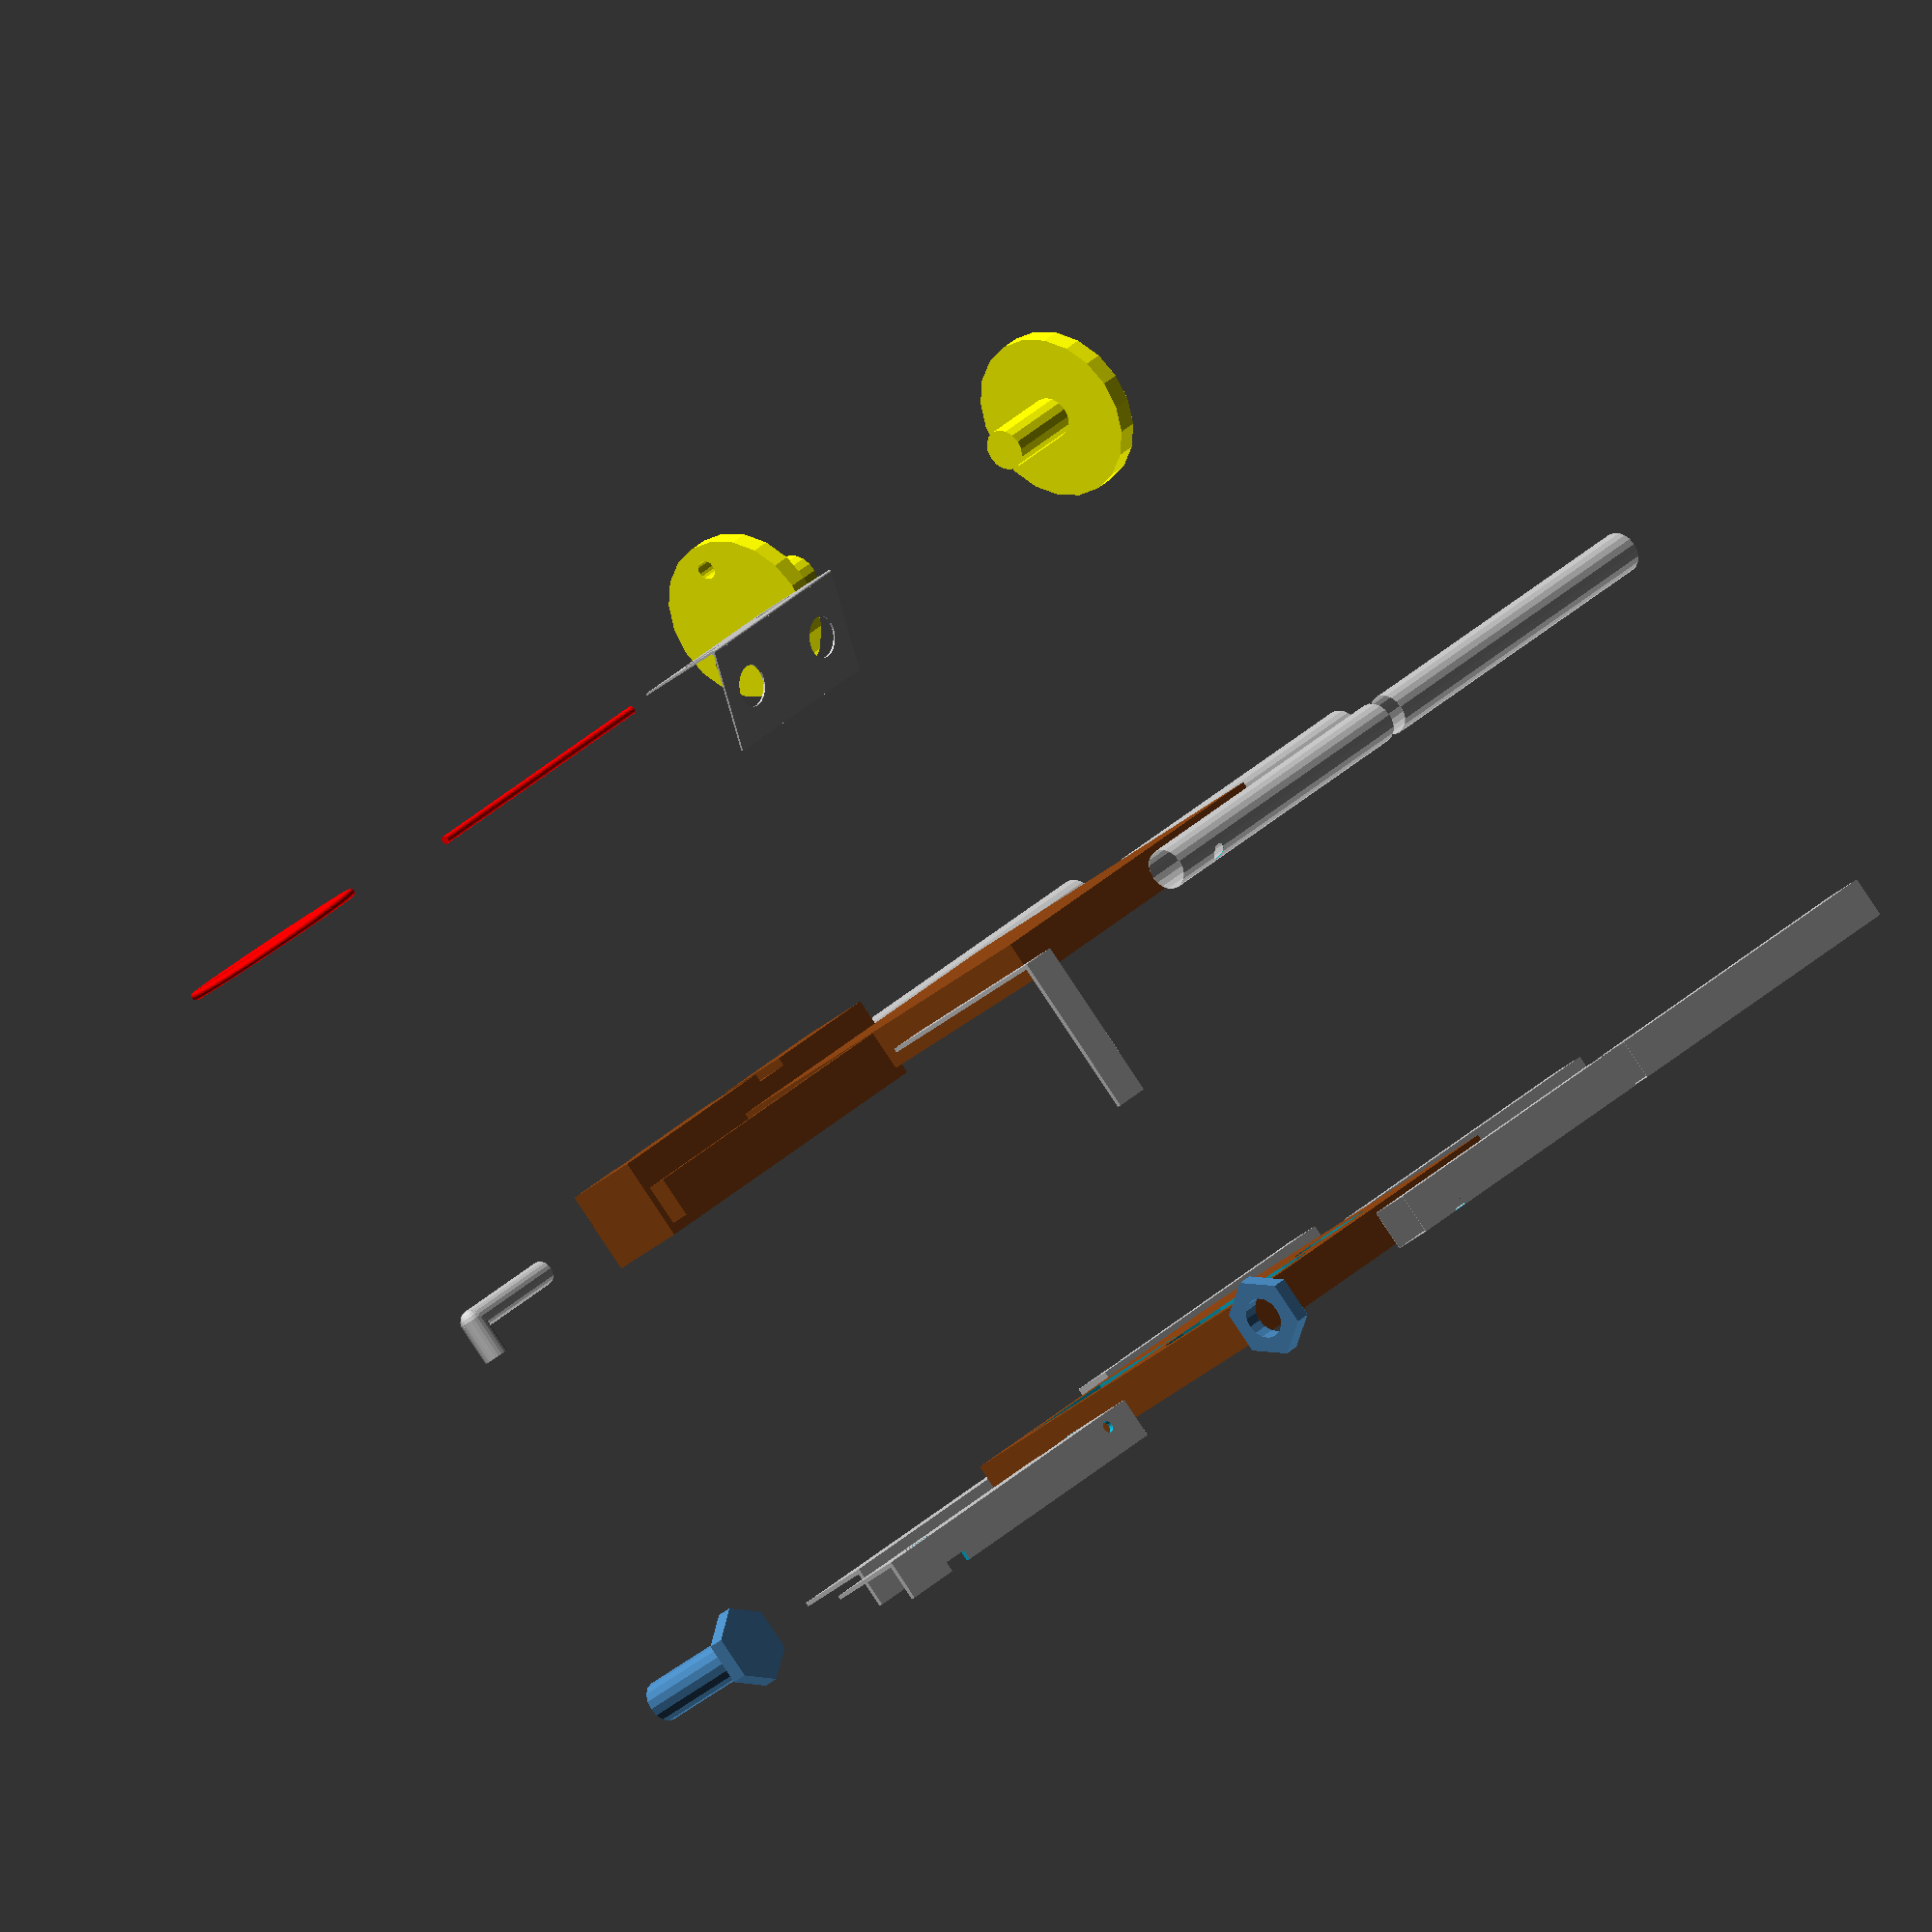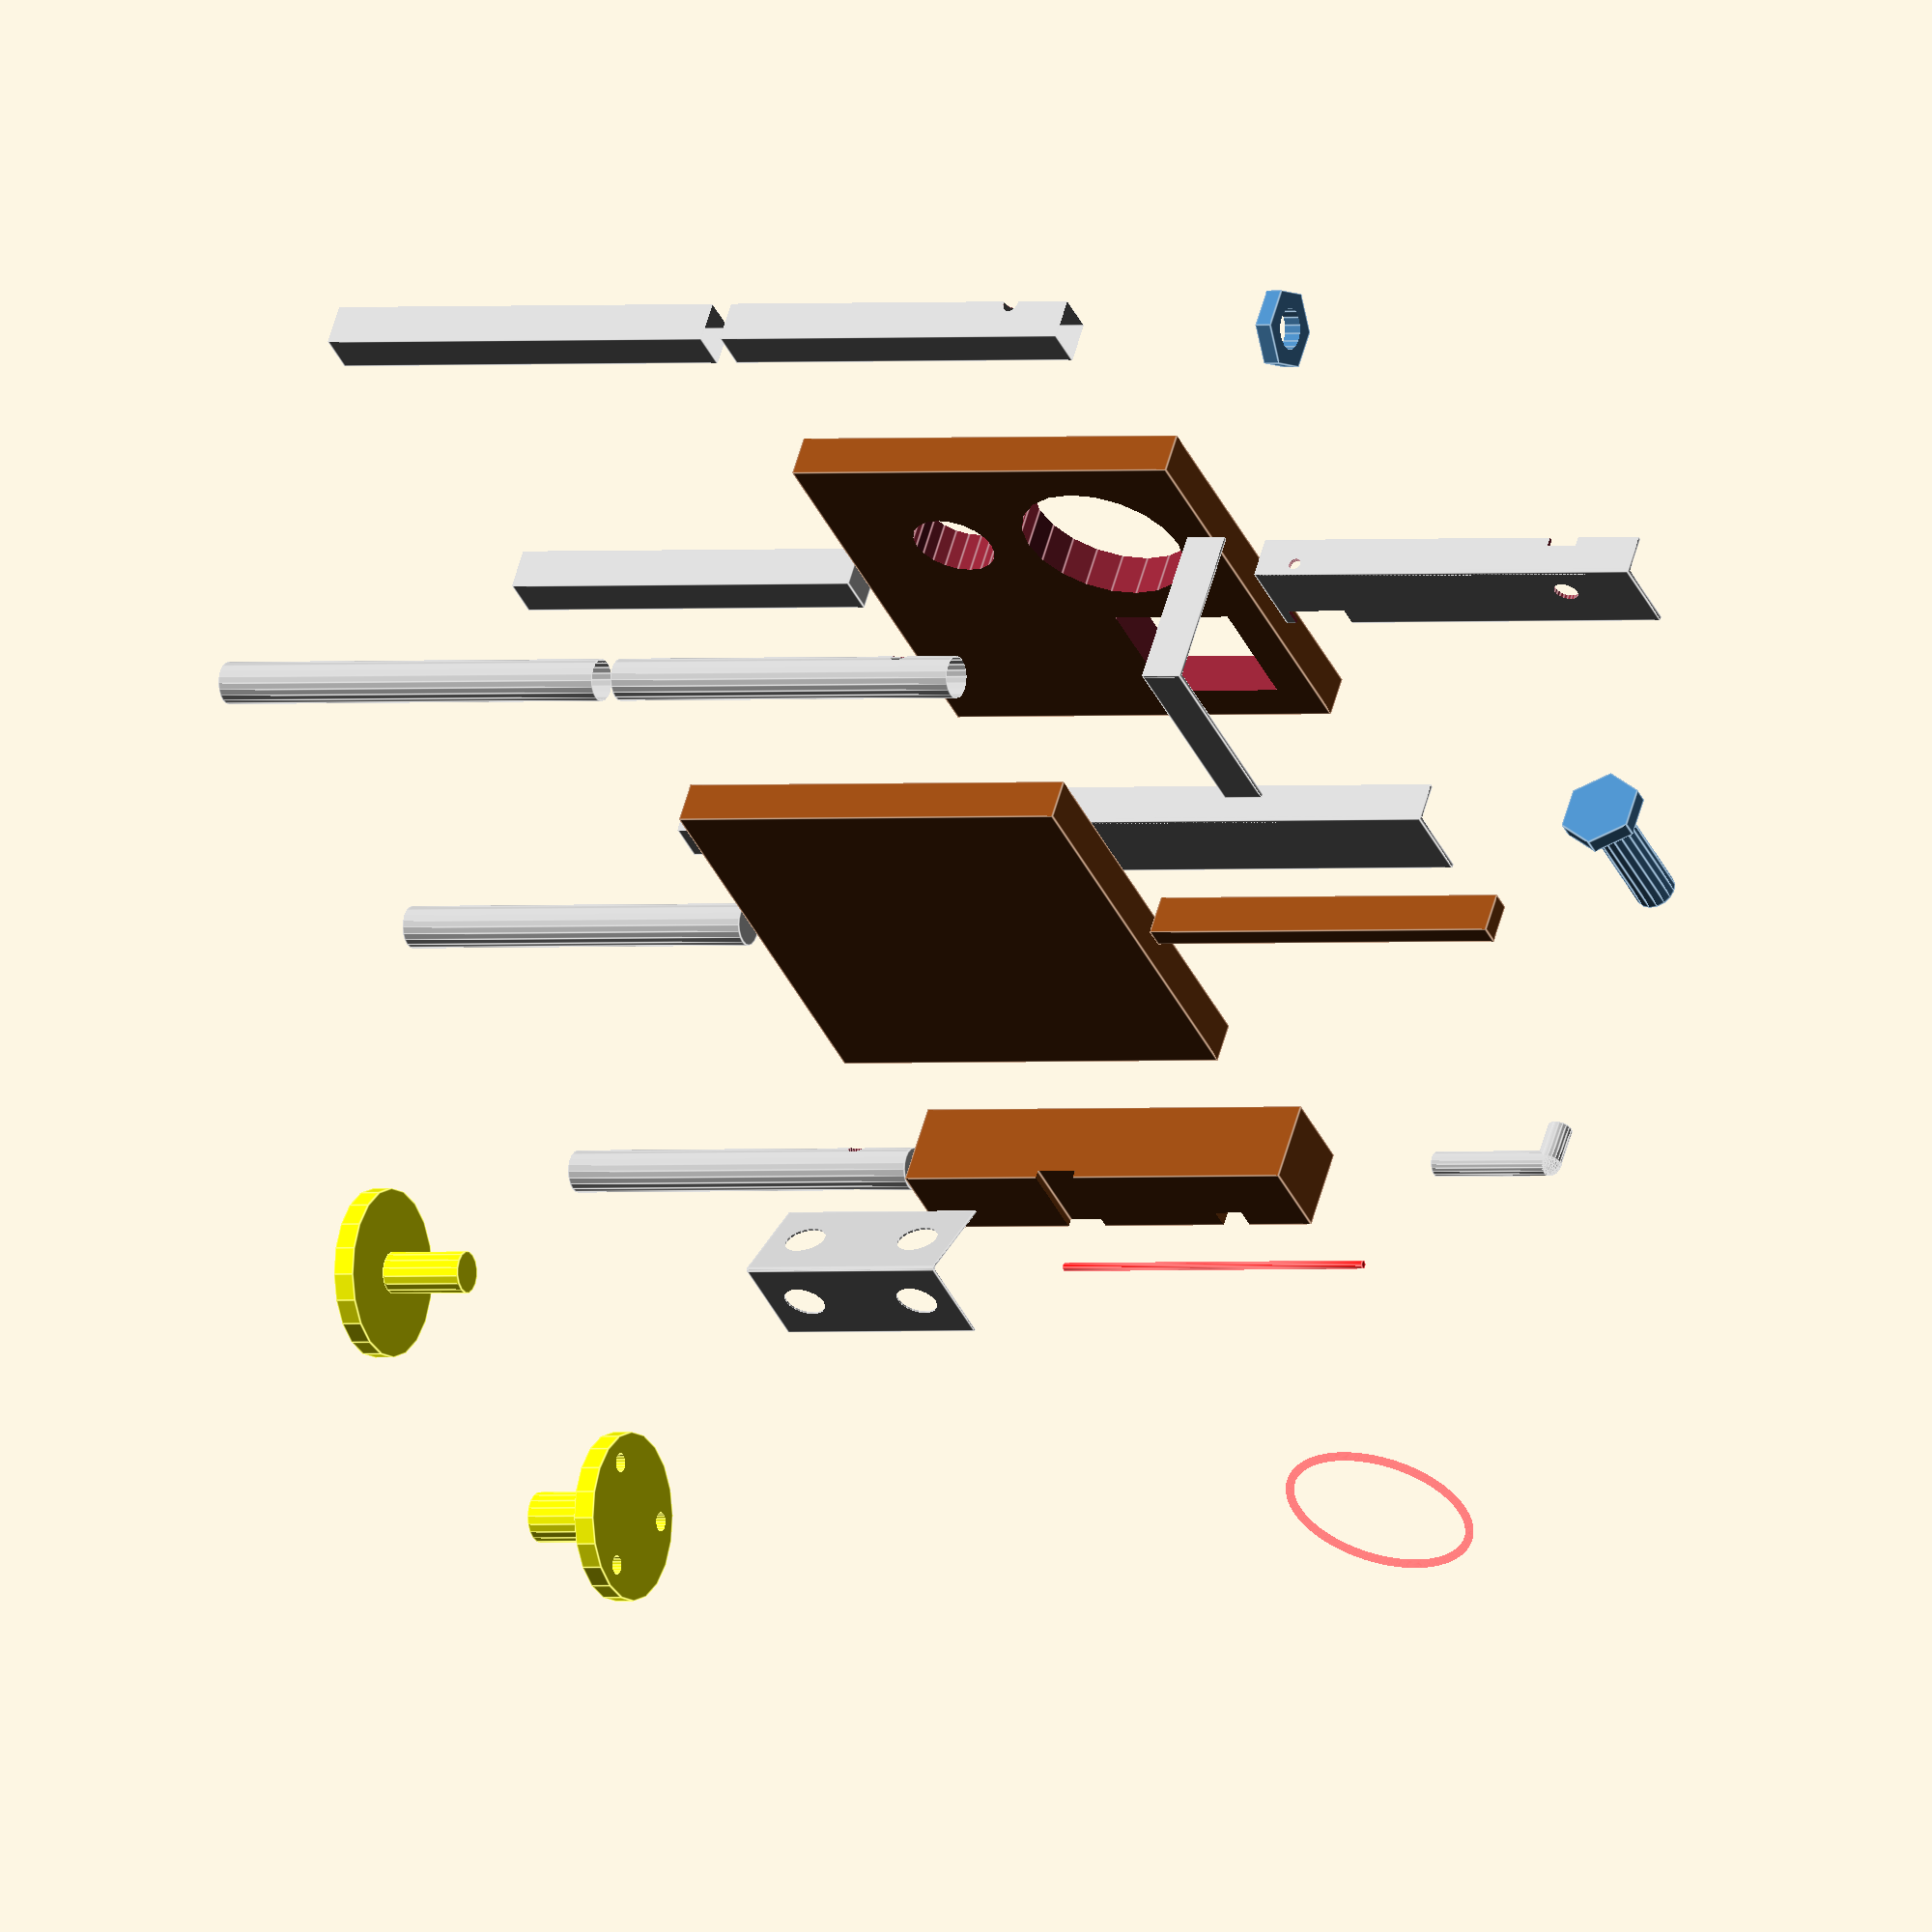
<openscad>
/**
 * \file components.scad
 *
 * This file contains all the base components for the SkiDryer project. There
 * are demos at the end, so when including this file use the "use" include
 * statement and not the "include" one. All modules have the main axis along x.
 * All functions and variables of the project have the "sd_" prefix.
 */

/**
 * \brief The color used for wood elements
 */
sd_woodColor = "SaddleBrown";

/**
 * \brief The color used for aluminium elements
 */
sd_aluminiumColor = "Silver";

/**
 * \brief The color used for mounting parts (bolts, nuts, ...)
 */
sd_mountingPartsColor = "SteelBlue";

/**
 * \brief The color used for steel ropes
 */
sd_steelRopeColor = "Red";

/**
 * \brief The color used for brass elements
 */
sd_brassColor = "Yellow";

/**
 * \brief Makes the given axis the main axis of the module
 *
 * This function makes the assumption that the main axis of the module to be
 * rotated is x, so sd_mainAxis("x") does nothing.
 * \param axis the new main axis, either "x", "y" or "z"
 */
module sd_mainAxis(axis)
{
	if (axis == "x") {
		children();
	} else if (axis == "y") {
		rotate(a = 90, v = [0, 0, 1]) {
			children();
		}
	} else if (axis == "z") {
		rotate(a = -90, v = [0, 1, 0]) {
			children();
		}
	} else {
		echo("Wrong axis specification in sd_mainAxis");
	}
}

/**
 * \brief Constructs a wooden plane
 *
 * This is simply a cube with the given dimensions which is centered and
 * brown-colored. The plane lies in the xy plane
 * \param size the size of the plane (a vector of three elements, width, height,
 *             thickness)
 */
module sd_woodenPlane(size)
{
	color(sd_woodColor) {
		cube(size, center = true);
	}
}

/**
 * \brief Creates a wooden plane with holes
 *
 * Creates a wooden plane with holes. Holes can be square or round. The holes
 * are made along the z axis
 * \param size the size of the plane (a vector of three elements, width, height,
 *             thickness)
 * \param squareHoles the list of square holes. Each element of the list is a
 *                    list of four elements: [x, y, w, h] where x and y are the
 *                    coordinates of the center of the hole in the frame of
 *                    reference of the plane (with [0, 0, 0] being the center of
 *                    the plane) and w and h are the width (along the x axis)
 *                    and height (along the y axis)
 * \param roundHoles the list of round holes. Each element is the list is a list
 *                   of three elements: [x, y, r] where x and y are the
 *                   coordinates of the center of the hole in the frame of
 *                   reference of the plane (with [0, 0, 0] being the center of
 *                   the plane) and r is the radius of the hole
 */
module sd_woodenPlaneWithHoles(size, squareHoles = [], roundHoles = [])
{
	difference() {
		sd_woodenPlane(size);
		for (sqhole = squareHoles) {
			translate([sqhole[0], sqhole[1], 0]) {
				cube([sqhole[2], sqhole[3], size[2] * 2], center = true);
			}
		}
		for (rhole = roundHoles) {
			translate([rhole[0], rhole[1], 0]) {
				cylinder(h = size[2] * 2, r = rhole[2], center = true, $fn=20);
			}
		}
	}
}

/**
 * \brief Creates a wooden leg
 *
 * This is simply a cube with a square base and a given height which is centered
 * and brown-colored. The leg height is along the x axis. A leg can have grooves
 * along the x axis on a side of a given depth and width
 * \param section the length of the side of the square section of the leg
 * \param height the height of the leg
 * \param grooves a list of grooves to make along the leg. Each groove is a list
 *                of four elements [w, d, p, s] where w is the width of the
 *                groove, d is the depth, p is the position of the center of the
 *                groove along the leg height and s is the side on which the
 *                groove is made (can be one of "y", "-y", "z" or "-z")
 */
module sd_woodenLeg(section, height, grooves)
{
	color(sd_woodColor) {
		difference() {
			cube([height, section, section], center = true);
			for (groove = grooves) {
				if (groove[3] == "y") {
					translate([groove[2], section / 2, 0]) {
						cube([groove[0], groove[1] * 2, section * 2], center = true);
					}
				} else if (groove[3] == "-y") {
					translate([groove[2], -section / 2, 0]) {
						cube([groove[0], groove[1] * 2, section * 2], center = true);
					}
				} else if (groove[3] == "z") {
					translate([groove[2], 0, section / 2]) {
						cube([groove[0], section * 2, groove[1] * 2], center = true);
					}
				} else if (groove[3] == "-z") {
					translate([groove[2], 0, -section / 2]) {
						cube([groove[0], section * 2, groove[1] * 2], center = true);
					}
				} else {
					echo("Wrong axis for groove");
				}
			}
		}
	}
}

/**
 * \brief Creates a wooden stick along the x axis
 *
 * Creates a wooden stick along the x axis
 * \param height the height of the stick (along the z axis)
 * \param thickness the thickness of the stick
 * \param length the length of the stick
 */
module sd_woodenStick(height, thickness, length)
{
	color(sd_woodColor) {
		cube([length, thickness, height], center = true);
	}
}

/**
 * \brief Creates an aluminium rod
 *
 * Creates an aluminium rod along the x axis. The rod has a circular or square
 * section
 * \param length the length of the rod
 * \param sectionSize the diameter of the rod (if it is circular) or the length
 *                    of the side (if it is square)
 * \param section either "round" or "square", respectively for a circular or
 *                square section
 */
module sd_filledAluminiumRod(length, sectionSize, section = "round")
{
	color(sd_aluminiumColor) {
		if (section == "round") {
			rotate(a = 90, v = [0, 1, 0]) {
				cylinder(h = length, r = sectionSize / 2, center = true, $fn=20);
			}
		} else if (section == "square") {
			cube([length, sectionSize, sectionSize], center = true);
		} else {
			echo("Wrong section specification in sd_filledAluminiumRod");
		}
	}
}

/**
 * \brief Creates an aluminium rod
 *
 * Creates an aluminium rod along the x axis. The rod has a circular or square
 * section and is empty inside
 * \param length the length of the rod
 * \param sectionSize the diameter of the rod (if it is circular) or the length
 *                    of the side (if it is square)
 * \param thickness the thickness of the material of the rod
 * \param section either "round" or "square", respectively for a circular or
 *                square section
 */
module sd_emptyAluminiumRod(length, sectionSize, thickness, section = "round")
{
	color(sd_aluminiumColor) {
		if (section == "round") {
			rotate(a = 90, v = [0, 1, 0]) {
				difference() {
					cylinder(h = length, r = sectionSize / 2, center = true, $fn=20);
					cylinder(h = length * 2, r = (sectionSize / 2) - thickness, center = true, $fn=20);
				}
			}
		} else if (section == "square") {
			difference() {
				cube([length, sectionSize, sectionSize], center = true);
				cube([length * 2, sectionSize - (thickness * 2), sectionSize - (thickness * 2)], center = true);
			}
		} else {
			echo("Wrong section specification in sd_emptyAluminiumRod");
		}
	}
}

/**
 * \brief Creates a filled aluminium rod with holes along the length
 *
 * This creates an aluminium rod with round holes
 * \param length the length of the rod
 * \param sectionSize the diameter of the rod (if it is circular) or the length
 *                    of the side (if it is square)
 * \param section either "round" or "square", respectively for a circular or
 *                square section
 * \param holes the list of holes. Each hole is a list of three elements
 *              [r, p, a] where r is the radius of the hole, p is the position
 *              along the rod axis (p = 0 means the center of the rod) and a is
 *              the angle around the rod
 */
module sd_filledAluminiumRodWithHoles(length, sectionSize, section = "round", holes = [])
{
	difference() {
		sd_filledAluminiumRod(length, sectionSize, section);
		for (hole = holes) {
			rotate(a = hole[2], v = [1, 0, 0]) {
				translate([hole[1], 0, 0]) {
					cylinder(h = sectionSize * 2, r = hole[0], center = true, $fn=20);
				}
			}
		}
	}
}

/**
 * \brief Creates an empty aluminium rod with holes along the length
 *
 * This creates an empty aluminium rod with round holes
 * \param length the length of the rod
 * \param sectionSize the diameter of the rod (if it is circular) or the length
 *                    of the side (if it is square)
 * \param thickness the thickness of the material of the rod
 * \param section either "round" or "square", respectively for a circular or
 *                square section
 * \param holes the list of holes. Each hole is a list of four elements
 *              [r, p, a, t] where r is the radius of the hole, p is the
 *              position along the rod axis (p = 0 means the center of the rod),
 *              a is the angle around the rod and t is either true or false: if
 *              true the hole is across the whole rod (i.e. there are two
 *              holes on th eopposite sides of the rod), otherwise only one hole
 *              is done
 */
module sd_emptyAluminiumRodWithHoles(length, sectionSize, thickness, section = "round", holes = [])
{
	difference() {
		sd_emptyAluminiumRod(length, sectionSize, thickness, section);
		for (hole = holes) {
			rotate(a = hole[2], v = [1, 0, 0]) {
				translate([hole[1], 0, ((hole[3] == true) ? 0 : sectionSize / 2)]) {
					cylinder(h = ((hole[3] == true) ? sectionSize * 2 : sectionSize), r = hole[0], center = true, $fn=20);
				}
			}
		}
	}
}

/**
 * \brief Constructs a simple angular support of aluminium
 *
 * The first side is on the xy plane towards the positive y, the other on the
 * xz plane towards the positive z. The origin is in the center of the
 * intersection of the two sides
 * \param l1 the length of the first side of the support
 * \param l2 the length of the second side of the support
 * \param thickness the thickness of the support
 * \param depth the depth of the support
 */
module sd_aluminiumAngularSupport(l1, l2, thickness, depth)
{
	color(sd_aluminiumColor) {
		union() {
			translate([0, (l1 - thickness) / 2, 0]) {
				cube([depth, l1, thickness], center = true);
			}
			translate([0, 0, (l2 - thickness) / 2]) {
				cube([depth, thickness, l2], center = true);
			}
		}
	}
}

/**
 * \brief Constructs an aluminium hook
 *
 * The hook can be though of as a small aluminium rod bent at 90° angle on one
 * side
 * \param length the length of the rod from the non-bent tip to the center of
 *               the bending
 * \param hookLength the length of the bent part of the rod from the center of
 *                   the bending to the tip
 * \param radius the radius of the aluminium rod
 */
module sd_aluminiumHook(length, hookLength, radius)
{
	union() {
		sd_filledAluminiumRod(length, radius * 2, "round");
		// At the bending we put a quarted of a sphere
		translate([length / 2, 0, 0]) {
			color(sd_aluminiumColor) {
				sphere(r = radius, $fn = 20);
			}
		}
		translate([length / 2, 0, hookLength / 2]) {
			rotate(a = 90, v = [0, 1, 0]) {
				sd_filledAluminiumRod(hookLength, radius * 2, "round");
			}
		}
	}
}

/**
 * \brief Creates an aluminium l beam
 *
 * Creates an aluminium l beam along the x axis. The origin of the frame of
 * reference of the l beam if in the center along the external junction of the
 * two sides. Side1 is on the xz plane and side2 on the xy plane.
 * \param length the length of the l beam
 * \param side1 the external dimension of the first side of the l beam
 * \param side2 the external dimension of the second side of the l beam
 * \param thickness the thickness of the material of the l beam
 */
module sd_aluminiumLBeam(length, side1, side2, thickness)
{
	color(sd_aluminiumColor) {
		union() {
			translate([0, thickness / 2, side1 / 2]) {
				cube([length, thickness, side1], center = true);
			}
			translate([0, side2 / 2, thickness / 2]) {
				cube([length, side2, thickness], center = true);
			}
		}
	}
}

/**
 * \brief Creates an aluminium l beam with holes and cuts
 *
 * Creates an aluminium l beam along the x axis, as the sd_aluminiumLBeam
 * modules. It is also possible to specify the position of round holes and
 * rectangular cuts along one side
 * \param length the length of the l beam
 * \param side1 the external dimension of the first side of the l beam
 * \param side2 the external dimension of the second side of the l beam
 * \param thickness the thickness of the material of the l beam
 * \param holes the list of holes. Each element in the list is a list of four
 *              elements: [s, x, y, r] where s is either 1 or 2 to indicate that
 *              the hole is on the first or second side, respectively, x and y
 *              are the coordinates of the center of the hole in the frame of
 *              reference of the given side (the x axis is parallel to the l
 *              beam main axis, y is perpendicular to x and lies on the side
 *              external face and the origin is in the center of the side
 *              external face) and r is the radius of the hole
 * \param cuts the list of cuts. Each element in the list is a list of four
 *             elements: [s, p, d, w] where s is either 1 or 2 to indicate that
 *             the cut is on the first or second side, respectively, p is the
 *             position of the center of the cut along the main axis, d is the
 *             depth of the cut and w is the width of the cut
 */
module sd_aluminiumLBeamWithHolesAndCuts(length, side1, side2, thickness, holes = [], cuts = [])
{
	difference() {
		sd_aluminiumLBeam(length, side1, side2, thickness);
		for (hole = holes) {
			if (hole[0] == 1) {
				rotate(a = 90, v = [1, 0, 0]) {
					translate([hole[1], hole[2] + side1 / 2, -thickness / 2]) {
						cylinder(h = thickness * 2, r = hole[3], center = true, $fn=20);
					}
				}
			} else if (hole[0] == 2) {
				translate([hole[1], hole[2] + side2 / 2, thickness / 2]) {
					cylinder(h = thickness * 2, r = hole[3], center = true, $fn=20);
				}
			} else {
				echo("Wrong hole side specification in sd_aluminiumLBeamWithHolesAndCuts");
			}
		}
		for (cut = cuts) {
			if (cut[0] == 1) {
				translate([cut[1], thickness / 2, side1]) {
					cube([cut[3], thickness * 2, cut[2] * 2], center = true);
				}
			} else if (cut[0] == 2) {
				translate([cut[1], side2, thickness / 2]) {
					cube([cut[3], cut[2] * 2, thickness * 2], center = true);
				}
			} else {
				echo("Wrong cut side specification in sd_aluminiumLBeamWithHolesAndCuts");
			}
		}
	}
}

/**
 * \brief A bolt with hexagonal head
 *
 * The origin of the bolt is between the head and the remaining part, on the
 * main axis. The main axis is x, with the head on the negative side
 * \param radius the radius of the bolt
 * \param length the length of the bold excluding the head
 * \param headRadius the radius of the head od the bolt (i.e. the distance from
 *                   the center to a vertex of the hexagon)
 * \param headThickness the thickness of the head of the bolt
 */
module sd_bolt(radius, length, headRadius, headThickness)
{
	color(sd_mountingPartsColor) {
		rotate(a = 90, v = [0, 1, 0]) {
			// First creating the head
			translate([0, 0, -headThickness]) {
				cylinder(h = headThickness, r = headRadius, center = false, $fn = 6);
			}
			// Now creating the remaining part
			cylinder(h = length, r = radius, center = false);
		}
	}
}

/**
 * \brief An hexagonal nut
 *
 * The min axis is the x axis, the origin is on one side of the nut, along the
 * main axis. The nut "grows" from the origin towards the positive x axis
 * \param internalRadius the internal radius of the nut
 * \param externalRadius the external radius of the nut (i.e. the distance from
 *                       the center to a vertex of the hexagon)
 * \param thickness the thickness of the nut
 */
module sd_nut(internalRadius, externalRadius, thickness)
{
	color(sd_mountingPartsColor) {
		rotate(a = 90, v = [0, 1, 0]) {
			difference() {
				cylinder(h = thickness, r = externalRadius, center = false, $fn = 6);
				translate([0, 0, thickness / 2]) {
					cylinder(h = thickness * 2, r = internalRadius, center = true);
				}
			}
		}
	}
}

/**
 * \brief An hinge joint
 *
 * The hinge has two rectangular pieces with a common side and a cylinder with
 * the main axis along that side. The main axis is the x axis, the first
 * rectangle lies on the xy plane, while the position of the second rectangle
 * depends on the angle. Each rectangle has a local frame of reference (used
 * when specifying the hole position) with x being along the main axis (0 is the
 * center, the positive direction is the positive direction of the rotation
 * axis) and y being perpendicular to x on the rectangle face (0 is at the
 * intersection with the local x axis and positive values are towards the
 * rectangle)
 * \param width is the length of the rotation axis
 * \param depth is the depth of the two rectangular pieces
 * \param thickness is the thickness of the two rectangular pieces (this is also
 *                  the radius of the cylinder
 * \param angle the angle of the hinge (0 means closed, i.e. the two rectangular
 *              pieces are one on top of the other). The first rectangle is
 *              always fixed, the second one is moved
 * \holes1 is the list of holes on the first rectangle. It is a list of lists of
 *         three elements [x, y, r] where x and y are the coordinates of the
 *         hole on the first rectangle frame of reference and r is the radius of
 *         the hole
 * \holes2 is the list of holes on the second rectangle. The format is like the
 *         one of holes1 with positions in the frame of reference of the second
 *         rectangle
 */
module sd_aluminiumHinge(width, depth, thickness, angle = 90, holes1 = [], holes2 = [])
{
	color(sd_aluminiumColor) {
		union() {
			difference() {
				translate([0, depth / 2, -thickness/ 2]) {
					cube([width, depth, thickness], center = true);
				}
				for (h = holes1) {
					translate([h[0], h[1], -thickness/ 2]) {
						cylinder(h = thickness * 2, r = h[2], center = true, $fn = 20);
					}
				}
			}
			rotate(a = 90, v = [0, 1, 0]) {
					cylinder(h = width, r = thickness, center = true, $fn = 20);
			}
			rotate(a = angle, v = [1, 0, 0]) {
				difference() {
					translate([0, depth / 2, thickness / 2]) {
						cube([width, depth, thickness], center = true);
					}
					for (h = holes2) {
						translate([h[0], h[1], thickness/ 2]) {
							cylinder(h = thickness * 2, r = h[2], center = true, $fn = 20);
						}
					}
				}
			}
		}
	}
}

/**
 * \brief A straight steel rope
 *
 * The rope is created along the x axis
 * \param length the length of the rope
 * \param section the diameter of the section of the rope
 */
module sd_straightSteelRope(length, section)
{
	color(sd_steelRopeColor) {
		rotate(a = 90, v = [0, 1, 0]) {
			cylinder(h = length, r = section / 2, center = true, $fn=20);
		}
	}
}

/**
 * \brief A ring made up of steel rope
 *
 * The ring is created in the xy plane
 * \param diameter the internal diameter of the ring
 * \param section the diameter of the section of the rope
 */
module sd_steelRopeRing(diameter, section)
{
	color(sd_steelRopeColor) {
		rotate_extrude($fn = 50) {
			translate([diameter / 2 + section, 0, 0]) {
				circle(d = section);
			}
		}
	}
}

/**
 * \brief A brass foot (without the support)
 *
 * The origin of the foot is in the center of the top of the bolt. The main axis
 * is x, with the foot on the negative side
 * \param radius the radius of the bolt
 * \param length the length of the bold excluding the foot
 * \param footRadius the radius of the foot
 * \param footThickness the thickness of the foot
 */
module sd_foot(radius, length, footRadius, footThickness)
{
	color(sd_brassColor) {
		rotate(a = 90, v = [0, 1, 0]) {
			// First creating the foot
			translate([0, 0, -footThickness - length]) {
				cylinder(h = footThickness, r = footRadius, center = false, $fn = 20);
			}
			// Now creating the remaining part
			translate([0, 0, -length]) {
				cylinder(h = length, r = radius, center = false);
			}
		}
	}
}

/**
 * \brief A brass foot support
 *
 * The origin of the foot support is in the center of the top of the support.
 * The main axis is x, with the piece on the negative side
 * \param innerRadius the inner radius of the "nut"
 * \param thickness the thickness of the "nut"
 * \param length the length of the bold excluding the foot
 * \param supportRadius the radius of the support
 * \param supportThickness the thickness of the support
 */
module sd_footSupport(innerRadius, thickness, length, supportRadius, supportThickness)
{
	// The function to compute the distance from the center of the holes for mounting screws
	function mountingHolesDistanceFromCenter() = innerRadius + thickness + (supportRadius - innerRadius + thickness) / 2;
	// The function to compute the radius of the holes for mounting screws
	function mountingHolesRadius() = (supportRadius - innerRadius - thickness) / 6;

	color(sd_brassColor) {
		rotate(a = 90, v = [0, 1, 0]) {
			// First creating the support
			translate([0, 0, -supportThickness]) {
				difference() {
					cylinder(h = supportThickness, r = supportRadius, center = false, $fn = 20);
					// Making three holes for mounting screws
					translate([mountingHolesDistanceFromCenter(), 0, -supportThickness / 2]) {
						cylinder(h = 2 * supportThickness, r = mountingHolesRadius(), center = false, $fn = 20);
					}
					translate([-mountingHolesDistanceFromCenter() * sin(30), mountingHolesDistanceFromCenter() * cos(30), -supportThickness / 2]) {
						cylinder(h = 2 * supportThickness, r = mountingHolesRadius(), center = false, $fn = 20);
					}
					translate([-mountingHolesDistanceFromCenter() * sin(30), -mountingHolesDistanceFromCenter() * cos(30), -supportThickness / 2]) {
						cylinder(h = 2 * supportThickness, r = mountingHolesRadius(), center = false, $fn = 20);
					}
				}
			}
			// Now creating the remaining part
			translate([0, 0, -supportThickness - length]) {
				difference() {
					cylinder(h = length, r = innerRadius + thickness, center = false);
					translate([0, 0, -length / 2]) {
						cylinder(h = 2 * length, r = innerRadius, center = false);
					}
				}
			}
		}
	}
}

// The following lines are left here as an example

translate([0, 0, 0]) {
	sd_woodenPlane([100, 100, 10]);
}

translate([0, 0, 100]) {
	sd_woodenPlaneWithHoles([100, 100, 10], [[25, 25, 30, 30]], [[-20, -20, 10], [20, -20, 20]]);
}

translate([0, 100, 0]) {
	sd_woodenLeg(20, 100, [[7, 5, 30, "y"], [10, 2, -10, "-z"]]);
}

translate([100, 0, 0]) {
	sd_woodenStick(10, 5, 90, true);
}

translate([-100, 0, 0]) {
	sd_filledAluminiumRod(90, 10, "round");
}

translate([-100, 0, 100]) {
	sd_filledAluminiumRod(90, 10, "square");
}

translate([-100, -100, 0]) {
	sd_emptyAluminiumRod(100, 10, 0.1, "round");
}

translate([-100, -100, 100]) {
	sd_emptyAluminiumRod(100, 10, 0.1, "square");
}


translate([-100, 100, 0]) {
	sd_filledAluminiumRodWithHoles(90, 10, "round", [[2, 30, 45]]);
}

translate([-100, 100, 100]) {
	sd_filledAluminiumRodWithHoles(90, 10, "square", [[2, 30, 45]]);
}

translate([0, -100, 0]) {
	sd_emptyAluminiumRodWithHoles(90, 10, 0.1, "round", [[2, 30, 45, false]]);
}

translate([0, -100, 100]) {
	sd_emptyAluminiumRodWithHoles(90, 10, 0.1, "square", [[2, 30, 45, false]]);
}

translate([100, -100, 0]) {
	sd_aluminiumAngularSupport(50, 40, 1, 10);
}

translate([100, 100, 0]) {
	sd_aluminiumHook(30, 10, 3);
}

translate([0, 100, 100]) {
	sd_aluminiumLBeam(100, 10, 20, 1);
}

translate([100, 0, 100]) {
	sd_aluminiumLBeamWithHolesAndCuts(100, 10, 20, 1, [[1, -40, -2.0, 1.5], [2, 30, -2, 3]], [[1, 30, 2.5, 7.5], [2, -40, 5, 15]]);
}

translate([100, 100, 100]) {
	sd_mainAxis("y") {
		sd_bolt(5, 30, 10, 4);
	}
}

translate([100, -100, 100]) {
	sd_nut(5, 10, 4);
}

translate([0, 0, -100]) {
	sd_aluminiumHinge(50, 25, 0.5, 67, [[-15, 12.5, 5], [15, 12.5, 5]], [[-15, 12.5, 5], [15, 12.5, 5]]);
}

translate([100, 0, -100]) {
	sd_straightSteelRope(80, 2);
}

translate([100, 100, -100]) {
	sd_steelRopeRing(40, 2);
}

translate([-100, 0, -100]) {
	sd_foot(5, 20, 20, 5);
}

translate([-100, 100, -100]) {
	sd_footSupport(5, 1, 20, 20, 5);
}

</openscad>
<views>
elev=268.6 azim=228.7 roll=326.4 proj=o view=wireframe
elev=302.0 azim=203.9 roll=195.5 proj=o view=edges
</views>
